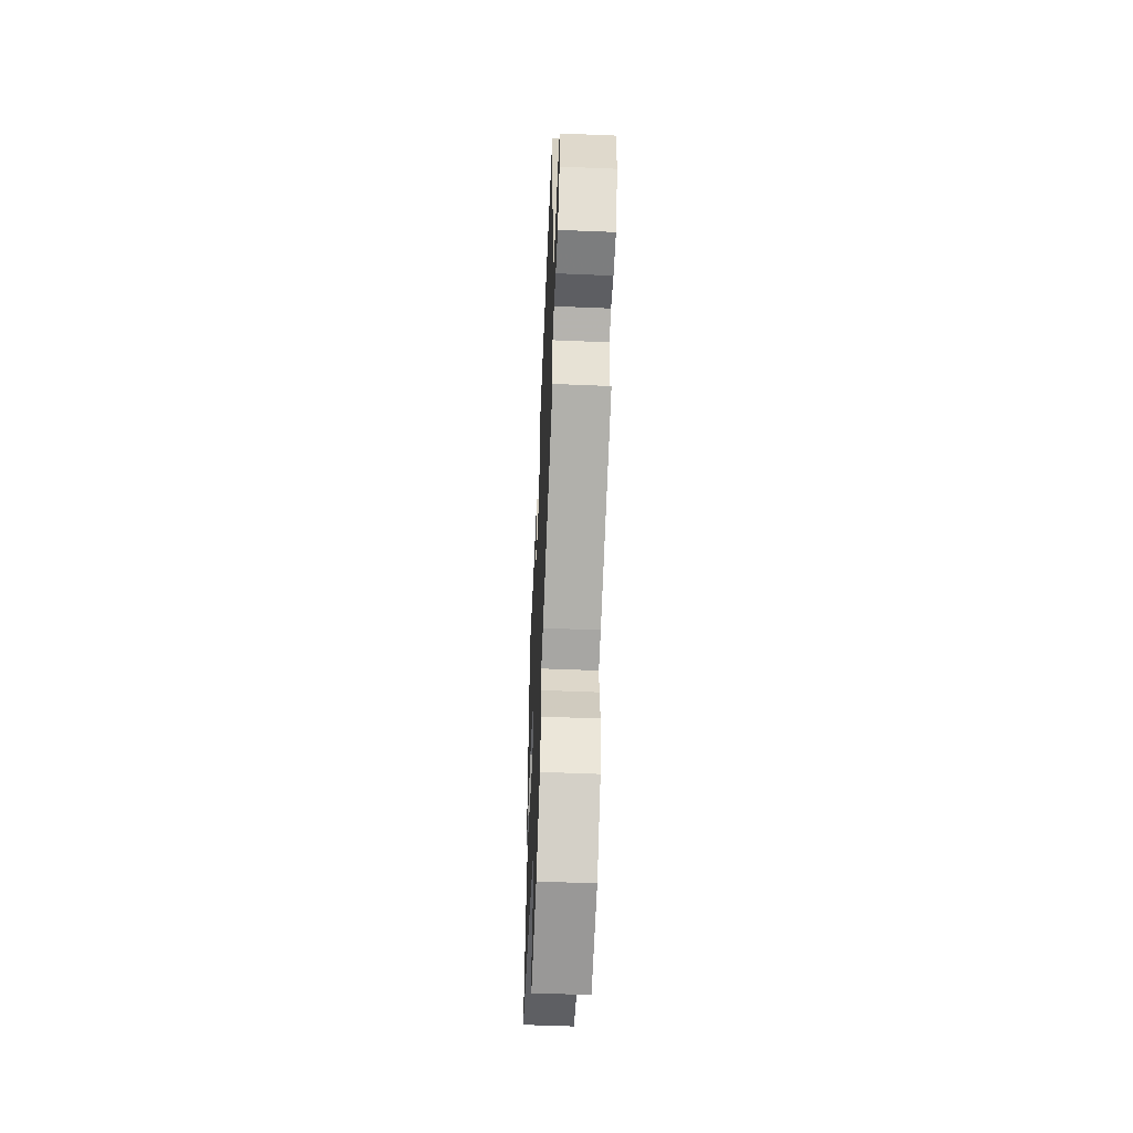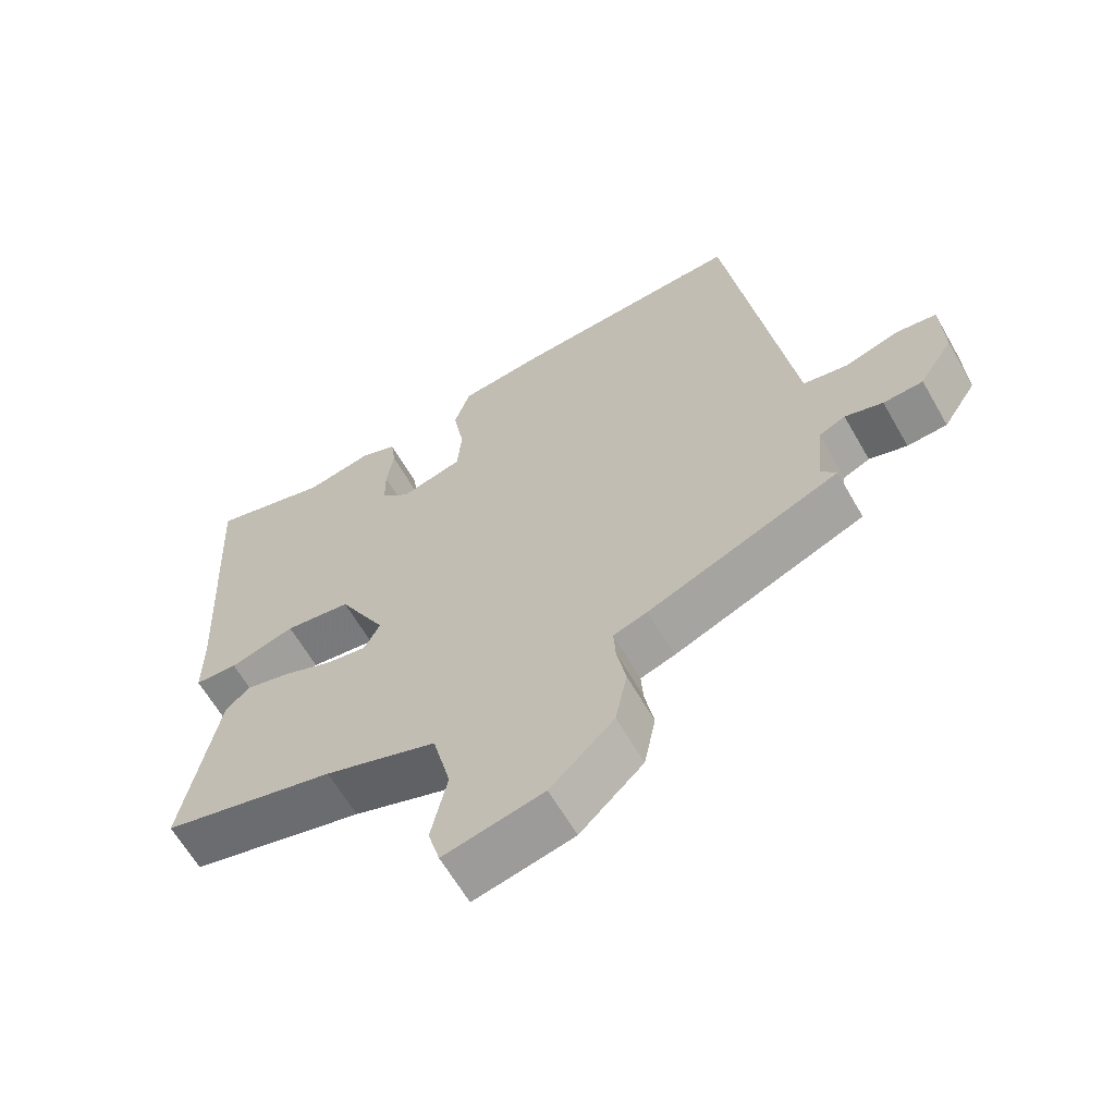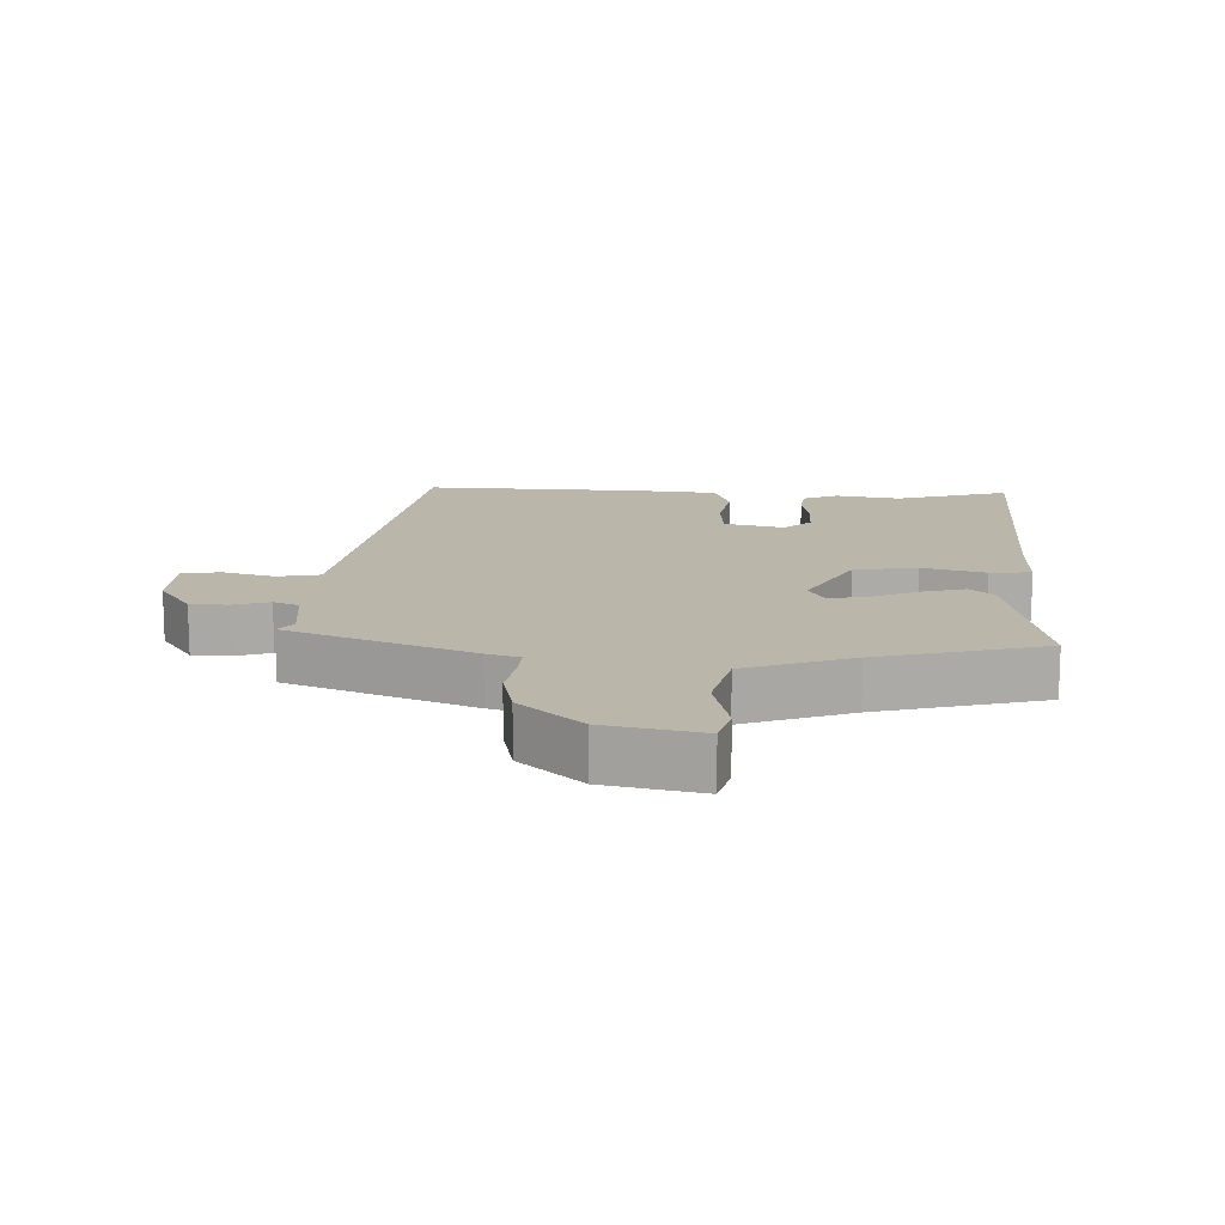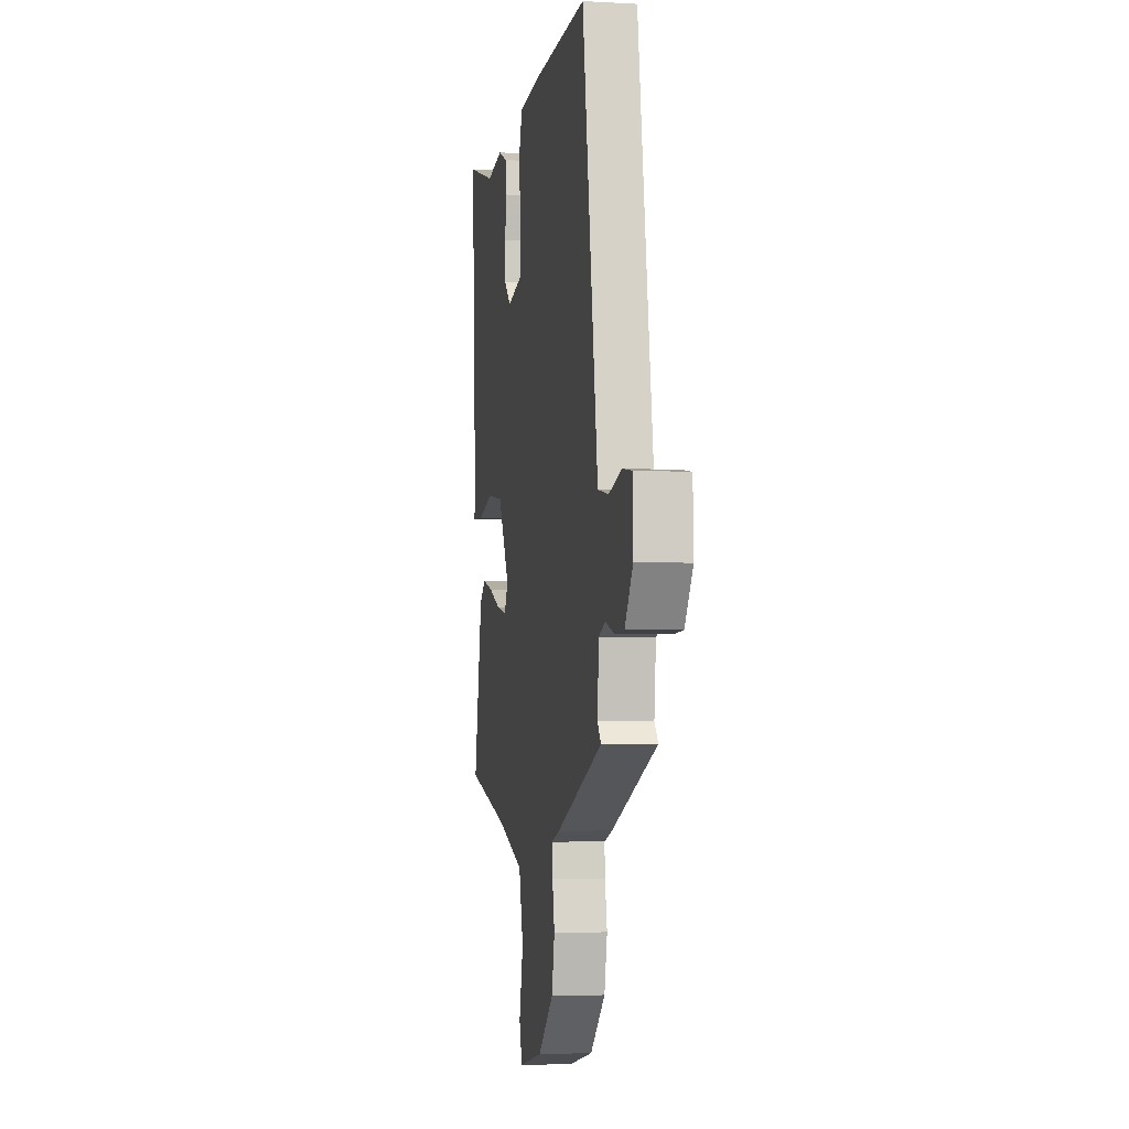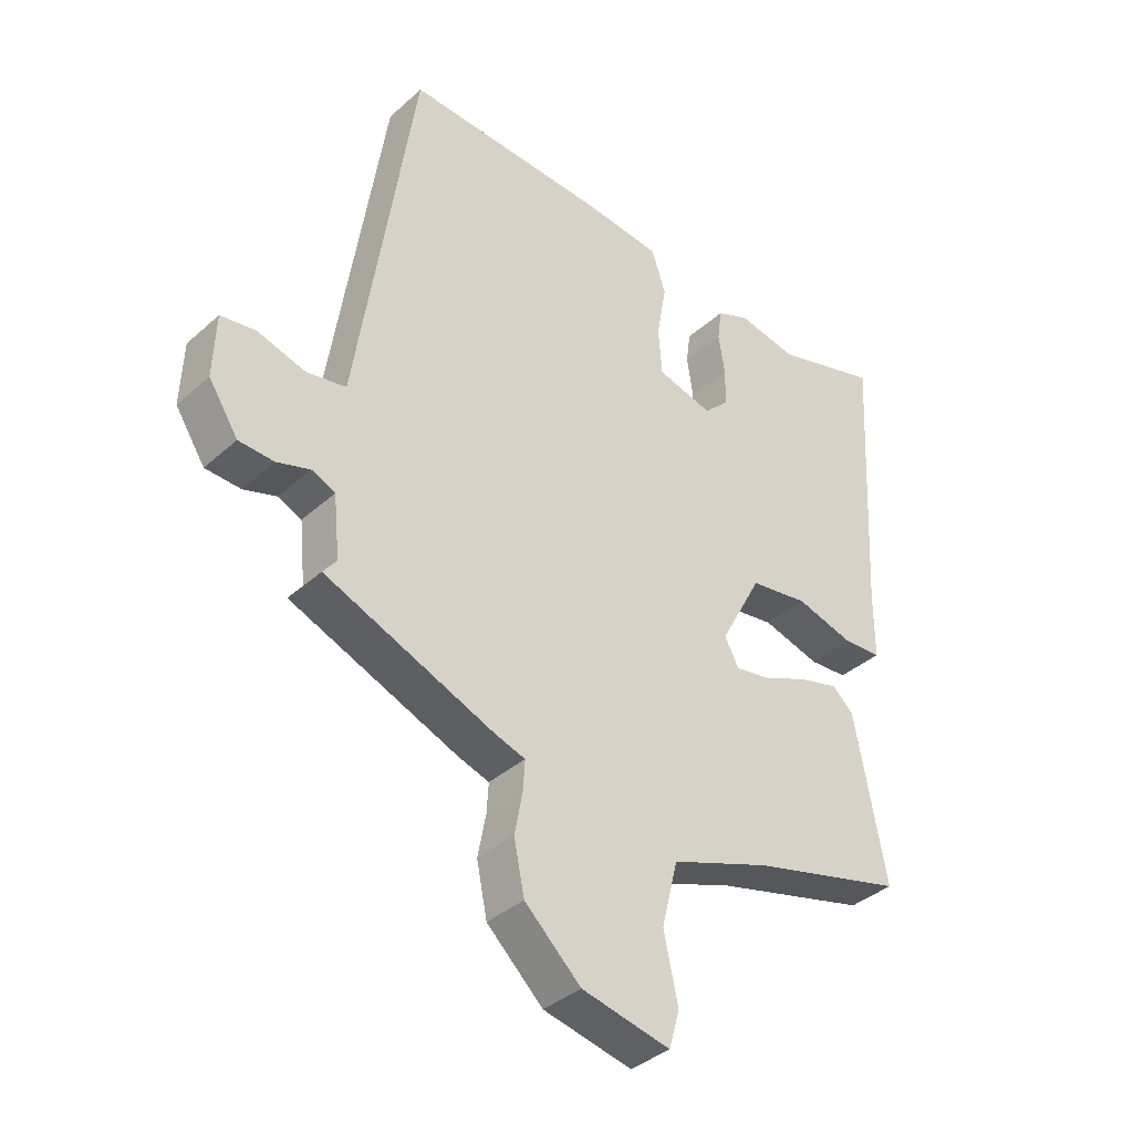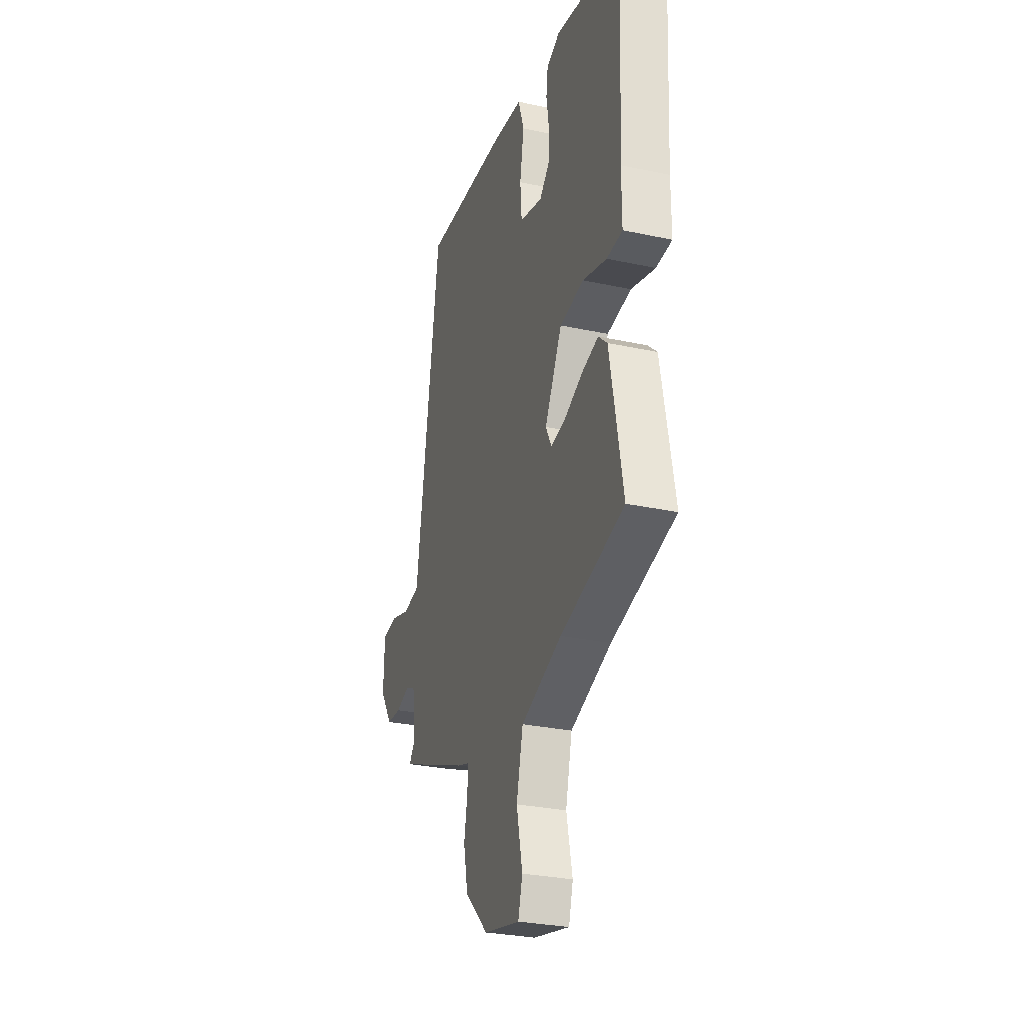
<metadata>
{"format":"obj","ext":"obj","renderer":"f3d","projection":"perspective","resolution":1024,"background":"white","views":[{"elev":-56.0,"azim":87.5,"up":"+Z"},{"elev":-63.2,"azim":29.8,"up":"+Z"},{"elev":14.0,"azim":-178.3,"up":"+Y"},{"elev":-3.7,"azim":79.4,"up":"+Z"},{"elev":-37.4,"azim":138.7,"up":"+Z"},{"elev":-29.0,"azim":-107.8,"up":"+Z"}]}
</metadata>
<code>
v -0.502 0.07 -0.452
v -0.452 0.07 -0.185
v -0.417 0.07 -0.153
v -0.353 0.07 -0.17
v -0.281 0.07 -0.201
v -0.222 0.07 -0.212
v -0.199 0.07 -0.168
v -0.267 0.07 -0.041
v -0.362 0.07 -0.027
v -0.456 0.07 -0.054
v -0.518 0.07 -0.05
v -0.518 0.07 0.056
v -0.543 0.07 0.513
v -0.371 0.07 0.462
v -0.274 0.07 0.481
v -0.221 0.07 0.458
v -0.214 0.07 0.405
v -0.224 0.07 0.339
v -0.223 0.07 0.277
v -0.182 0.07 0.237
v -0.092 0.07 0.261
v -0.086 0.07 0.337
v -0.102 0.07 0.429
v -0.079 0.07 0.499
v 0.046 0.07 0.513
v 0.376 0.07 0.53
v 0.453 0.07 0.019
v 0.47 0.07 -0.094
v 0.534 0.07 -0.106
v 0.612 0.07 -0.083
v 0.669 0.07 -0.091
v 0.673 0.07 -0.195
v 0.625 0.07 -0.269
v 0.568 0.07 -0.272
v 0.514 0.07 -0.255
v 0.476 0.07 -0.272
v 0.466 0.07 -0.372
v 0.488 0.07 -0.4
v 0.213 0.07 -0.513
v 0.164 0.07 -0.529
v 0.167 0.07 -0.577
v 0.18 0.07 -0.646
v 0.163 0.07 -0.729
v 0.072 0.07 -0.815
v -0.071 0.07 -0.847
v -0.088 0.07 -0.787
v -0.065 0.07 -0.681
v -0.091 0.07 -0.575
v -0.252 0.07 -0.517
v -0.502 0 -0.452
v -0.452 0 -0.185
v -0.417 0 -0.153
v -0.353 0 -0.17
v -0.281 0 -0.201
v -0.222 0 -0.212
v -0.199 0 -0.168
v -0.267 0 -0.041
v -0.362 0 -0.027
v -0.456 0 -0.054
v -0.518 0 -0.05
v -0.518 0 0.056
v -0.543 0 0.513
v -0.371 0 0.462
v -0.274 0 0.481
v -0.221 0 0.458
v -0.214 0 0.405
v -0.224 0 0.339
v -0.223 0 0.277
v -0.182 0 0.237
v -0.092 0 0.261
v -0.086 0 0.337
v -0.102 0 0.429
v -0.079 0 0.499
v 0.046 0 0.513
v 0.376 0 0.53
v 0.453 0 0.019
v 0.47 0 -0.094
v 0.534 0 -0.106
v 0.612 0 -0.083
v 0.669 0 -0.091
v 0.673 0 -0.195
v 0.625 0 -0.269
v 0.568 0 -0.272
v 0.514 0 -0.255
v 0.476 0 -0.272
v 0.466 0 -0.372
v 0.488 0 -0.4
v 0.213 0 -0.513
v 0.164 0 -0.529
v 0.167 0 -0.577
v 0.18 0 -0.646
v 0.163 0 -0.729
v 0.072 0 -0.815
v -0.071 0 -0.847
v -0.088 0 -0.787
v -0.065 0 -0.681
v -0.091 0 -0.575
v -0.252 0 -0.517
f 45 46 47
f 44 45 47
f 43 44 47
f 42 43 47
f 41 42 47
f 40 41 47 48
f 40 48 49
f 39 40 49
f 38 39 49
f 37 38 49
f 33 34 35
f 32 33 35
f 31 32 35
f 30 31 35
f 29 30 35
f 28 29 35 36
f 28 36 37
f 27 28 37
f 26 27 37
f 25 26 37
f 24 25 37
f 23 24 37
f 22 23 37
f 16 17 18
f 15 16 18
f 14 15 18
f 14 18 19
f 13 14 19
f 12 13 19
f 12 19 20
f 11 12 20
f 10 11 20
f 9 10 20
f 3 4 5
f 2 3 5
f 1 2 5
f 49 1 5
f 49 5 6
f 37 49 6 7
f 21 22 37
f 21 37 7 8
f 8 9 20 21
f 96 95 94
f 96 94 93
f 96 93 92
f 96 92 91
f 96 91 90
f 97 96 90 89
f 98 97 89
f 98 89 88
f 98 88 87
f 98 87 86
f 84 83 82
f 84 82 81
f 84 81 80
f 84 80 79
f 84 79 78
f 85 84 78 77
f 86 85 77
f 86 77 76
f 86 76 75
f 86 75 74
f 86 74 73
f 86 73 72
f 86 72 71
f 67 66 65
f 67 65 64
f 67 64 63
f 68 67 63
f 68 63 62
f 68 62 61
f 69 68 61
f 69 61 60
f 69 60 59
f 69 59 58
f 54 53 52
f 54 52 51
f 54 51 50
f 54 50 98
f 55 54 98
f 56 55 98 86
f 86 71 70
f 57 56 86 70
f 70 69 58 57
f 1 50 51 2
f 2 51 52 3
f 3 52 53 4
f 4 53 54 5
f 5 54 55 6
f 6 55 56 7
f 7 56 57 8
f 8 57 58 9
f 9 58 59 10
f 10 59 60 11
f 11 60 61 12
f 12 61 62 13
f 13 62 63 14
f 14 63 64 15
f 15 64 65 16
f 16 65 66 17
f 17 66 67 18
f 18 67 68 19
f 19 68 69 20
f 20 69 70 21
f 21 70 71 22
f 22 71 72 23
f 23 72 73 24
f 24 73 74 25
f 25 74 75 26
f 26 75 76 27
f 27 76 77 28
f 28 77 78 29
f 29 78 79 30
f 30 79 80 31
f 31 80 81 32
f 32 81 82 33
f 33 82 83 34
f 34 83 84 35
f 35 84 85 36
f 36 85 86 37
f 37 86 87 38
f 38 87 88 39
f 39 88 89 40
f 40 89 90 41
f 41 90 91 42
f 42 91 92 43
f 43 92 93 44
f 44 93 94 45
f 45 94 95 46
f 46 95 96 47
f 47 96 97 48
f 48 97 98 49
f 49 98 50 1

</code>
